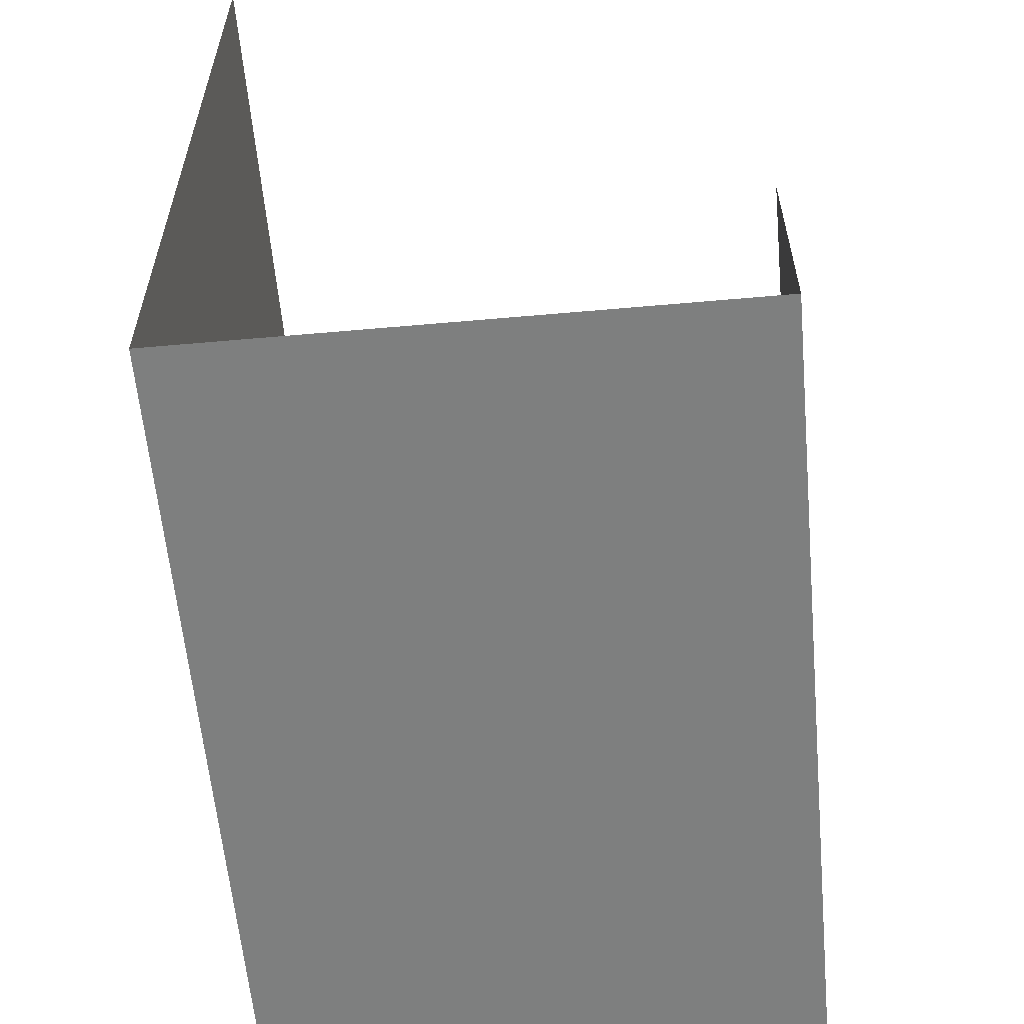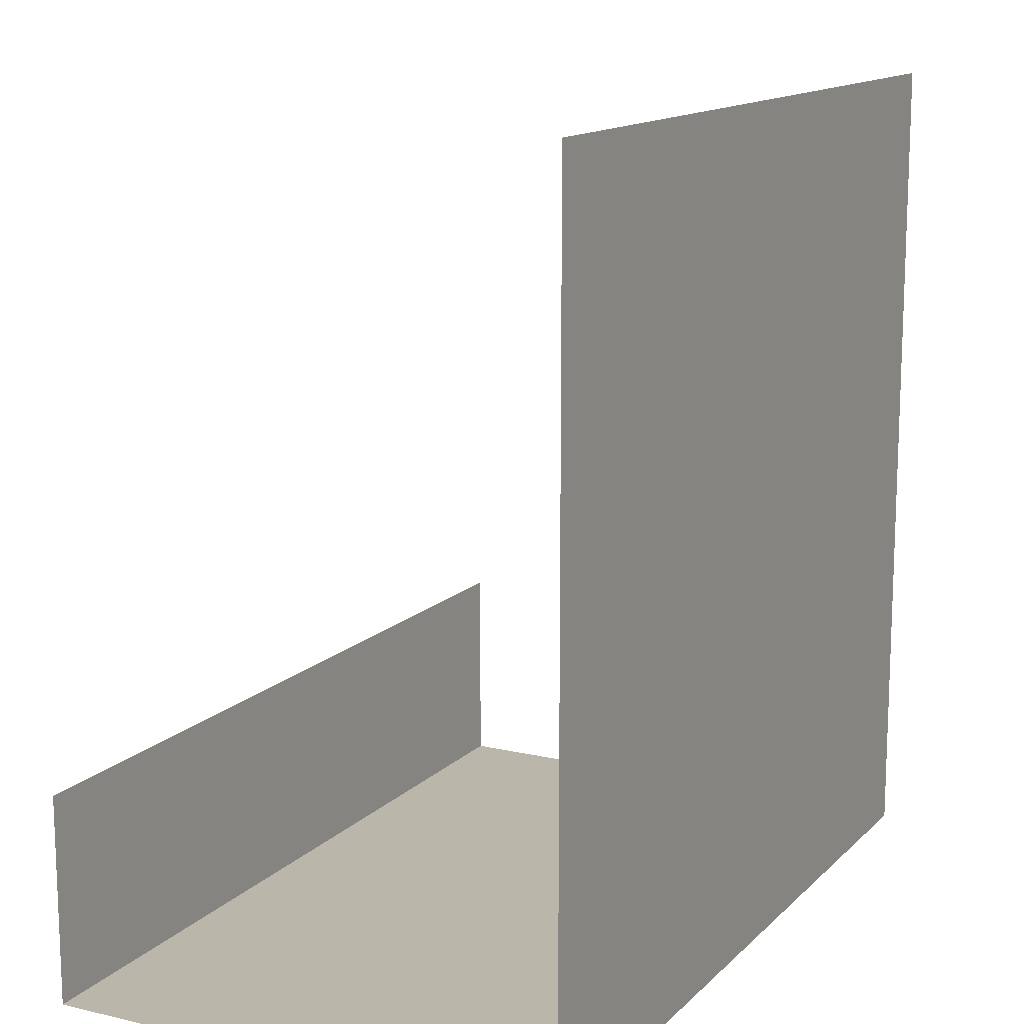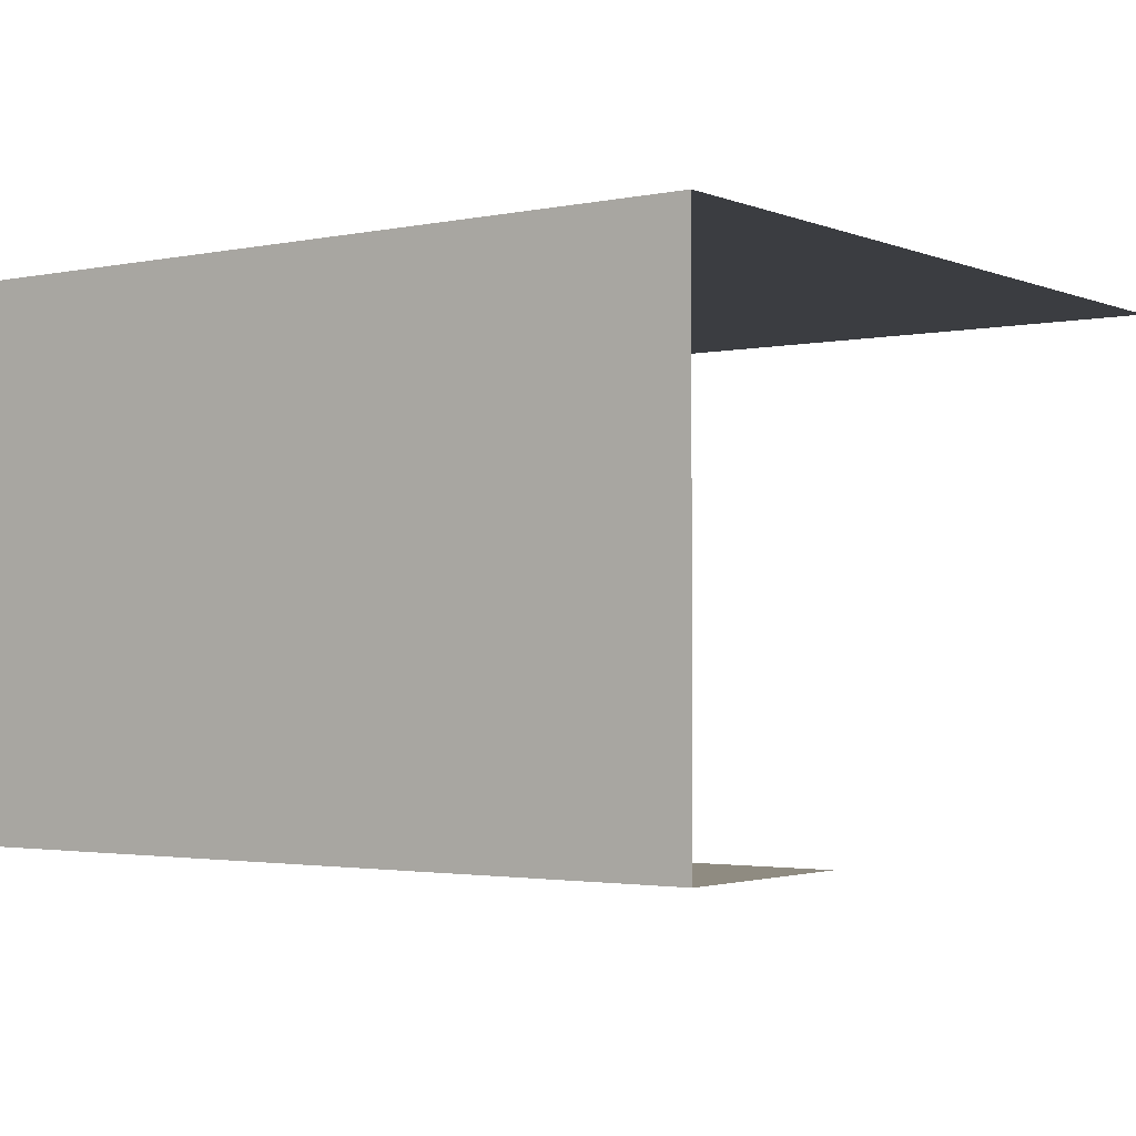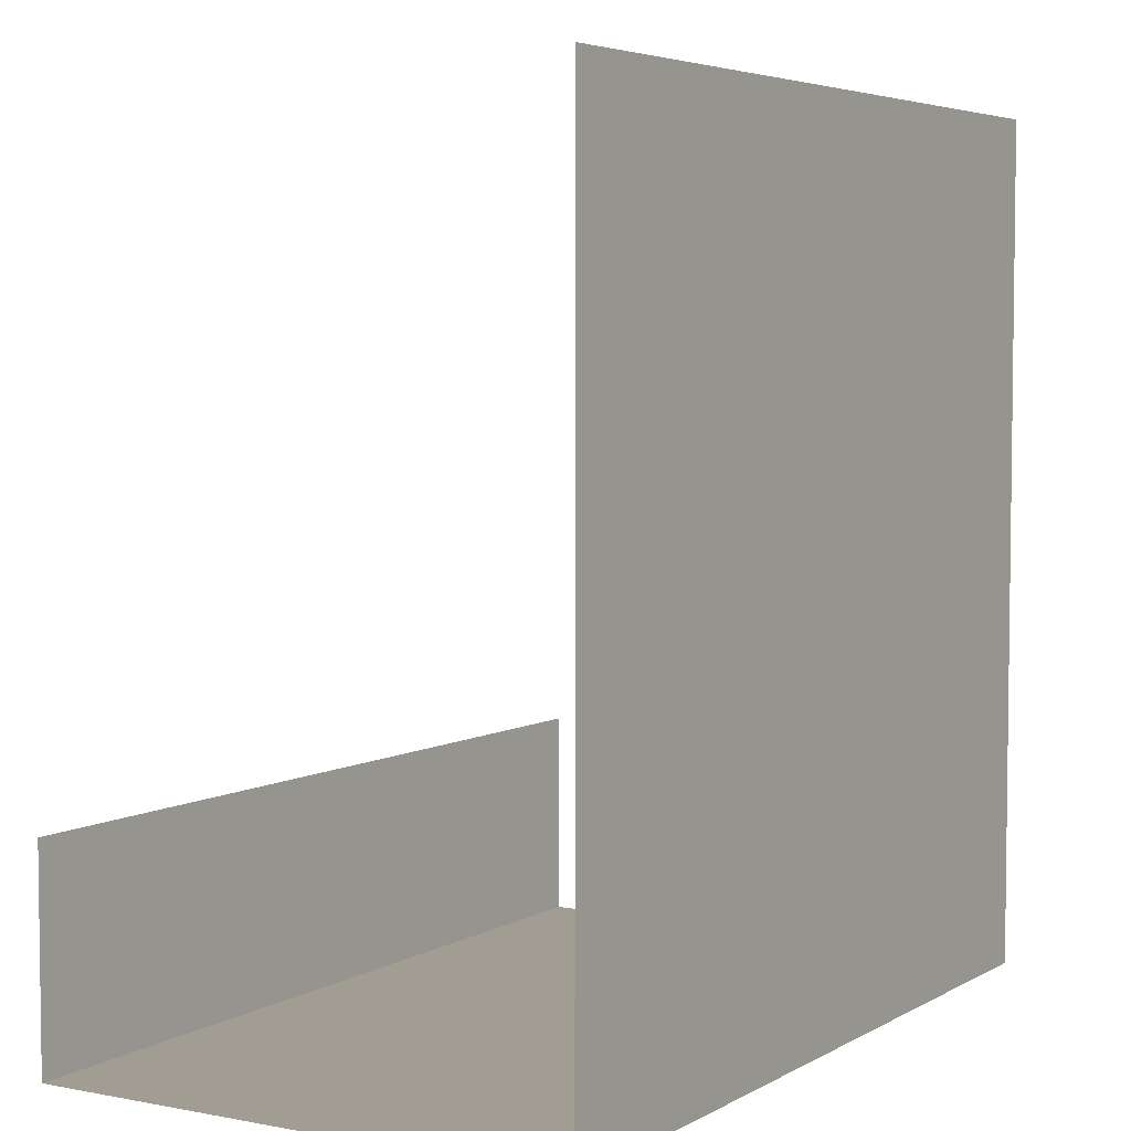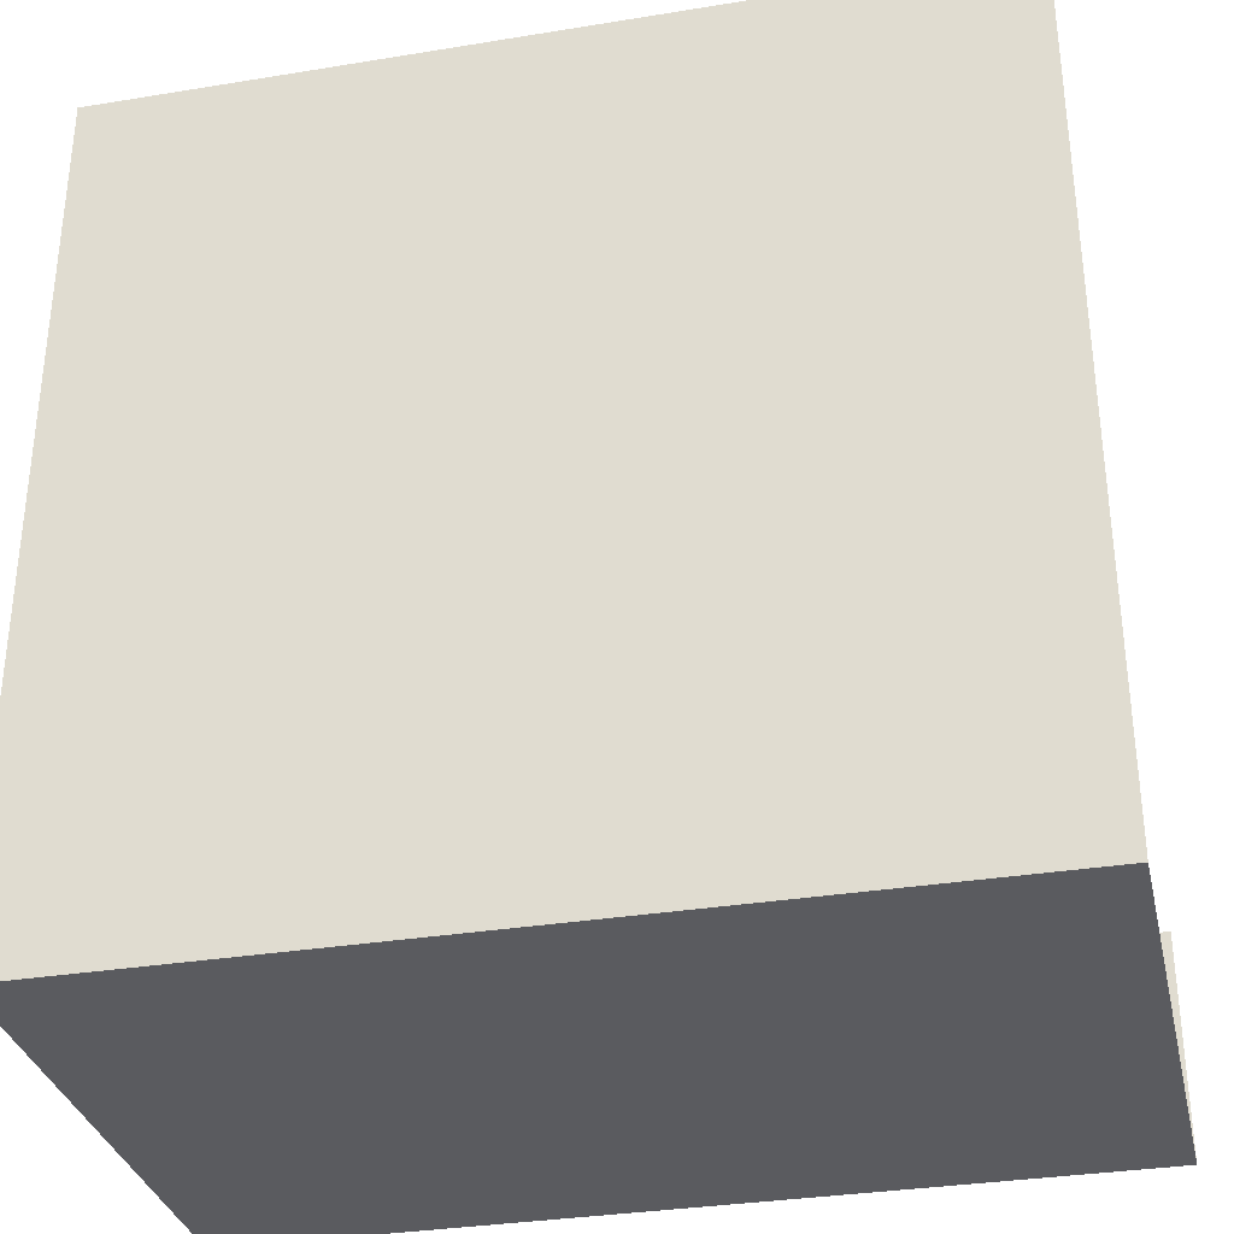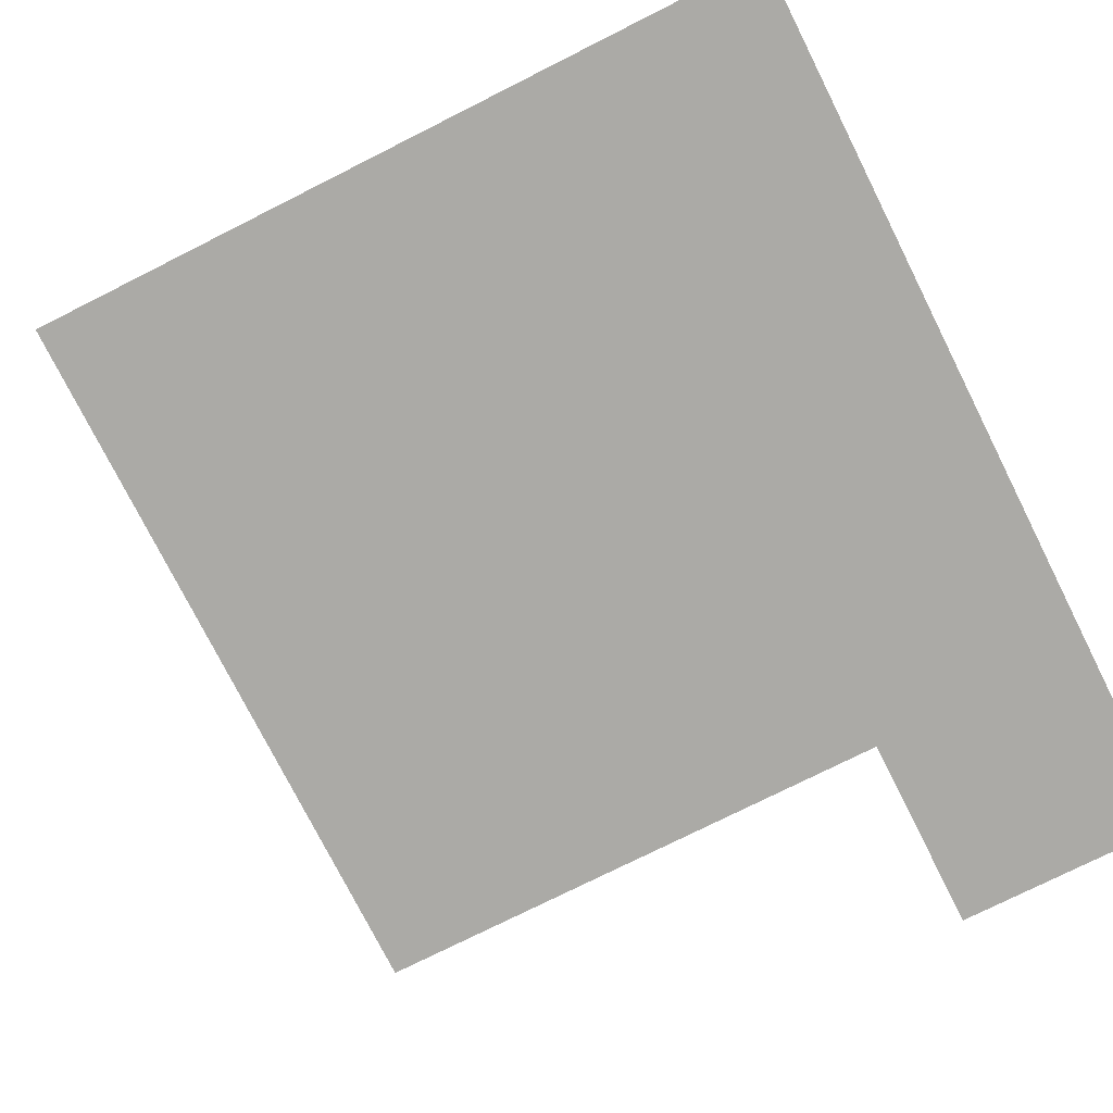
<metadata>
{"format":"obj","ext":"obj","renderer":"f3d","projection":"perspective","resolution":1024,"background":"white","views":[{"elev":-59.6,"azim":95.2,"up":"+Y"},{"elev":13.8,"azim":-62.5,"up":"+Y"},{"elev":-2.3,"azim":36.0,"up":"+Z"},{"elev":4.8,"azim":-58.8,"up":"+Y"},{"elev":-33.0,"azim":12.7,"up":"+Y"},{"elev":-75.7,"azim":-63.3,"up":"+Z"}]}
</metadata>
<code>
g pb_Mesh188032
v -4.768e-07 0 -5
v 4 0 -5
v 4 0 0
v -4.768e-07 0 0
v 8 0 -5
v 8 0 0
v 4 0 -5
v -4.768e-07 0 -5
v -4.768e-07 2 -5
v 4 2 -5
v 8 0 -5
v 8 2 -5
v 4 8 0
v -4.768e-07 8 0
v -4.768e-07 0 0
v 4 0 0
v 8 8 0
v 8 0 0
g pb_Mesh188032_0
g pb_Mesh188032_1
f 3 2 1
f 3 1 4
f 6 5 2
f 6 2 3
f 9 8 7
f 9 7 10
f 10 7 11
f 10 11 12
f 15 14 13
f 16 15 13
f 16 13 17
f 18 16 17

</code>
